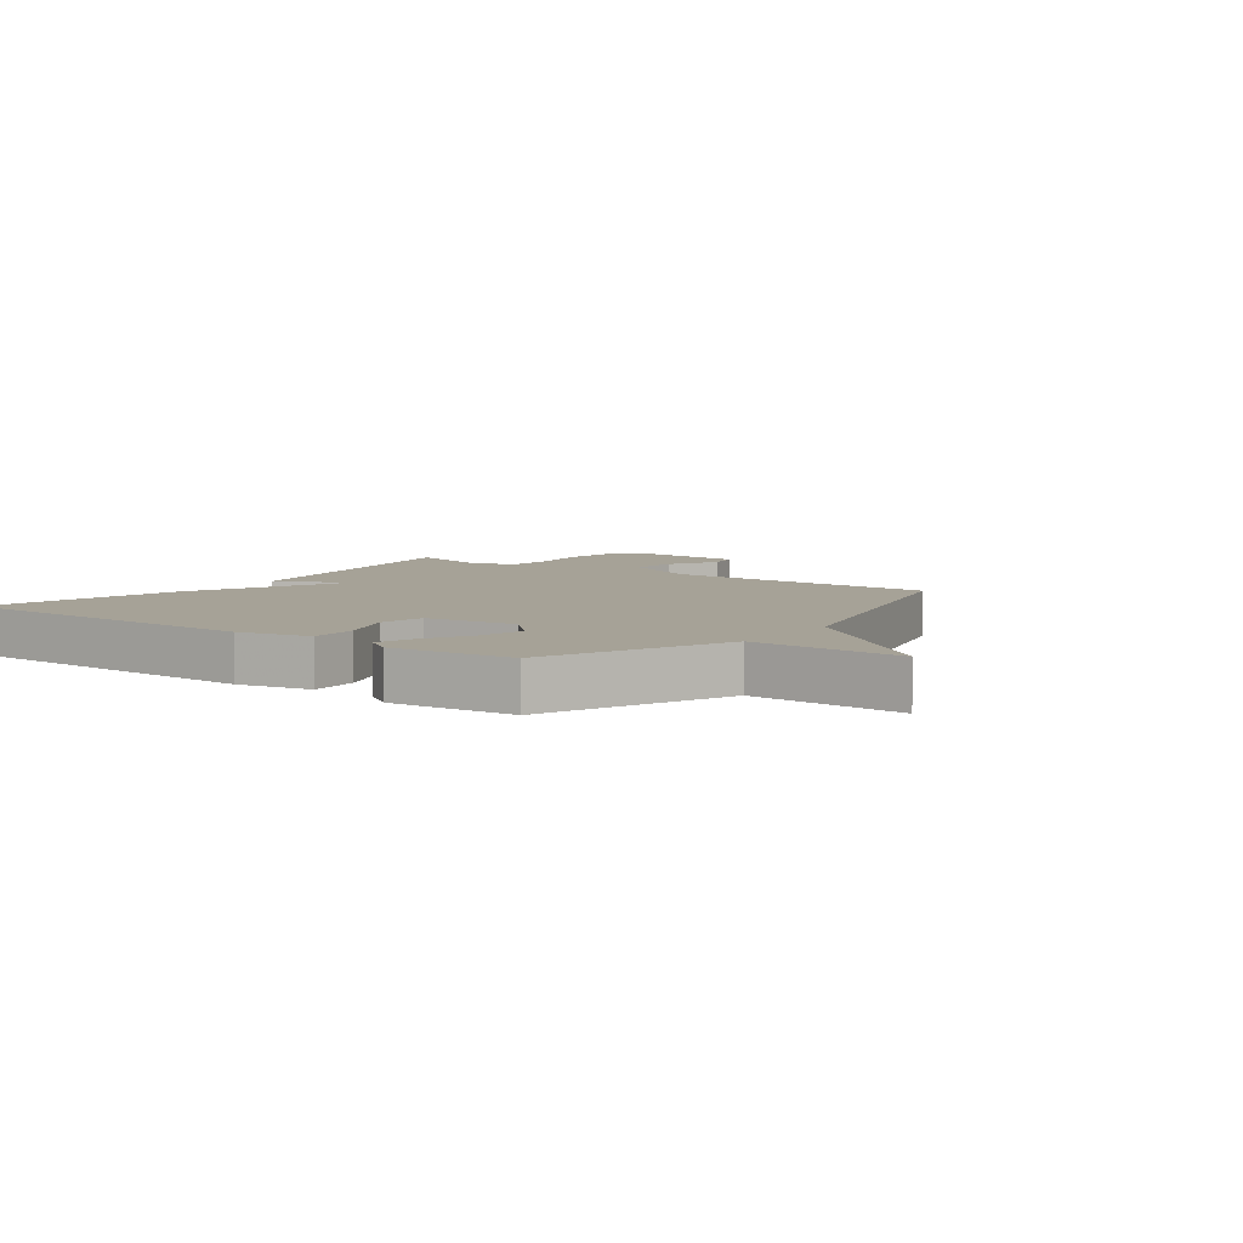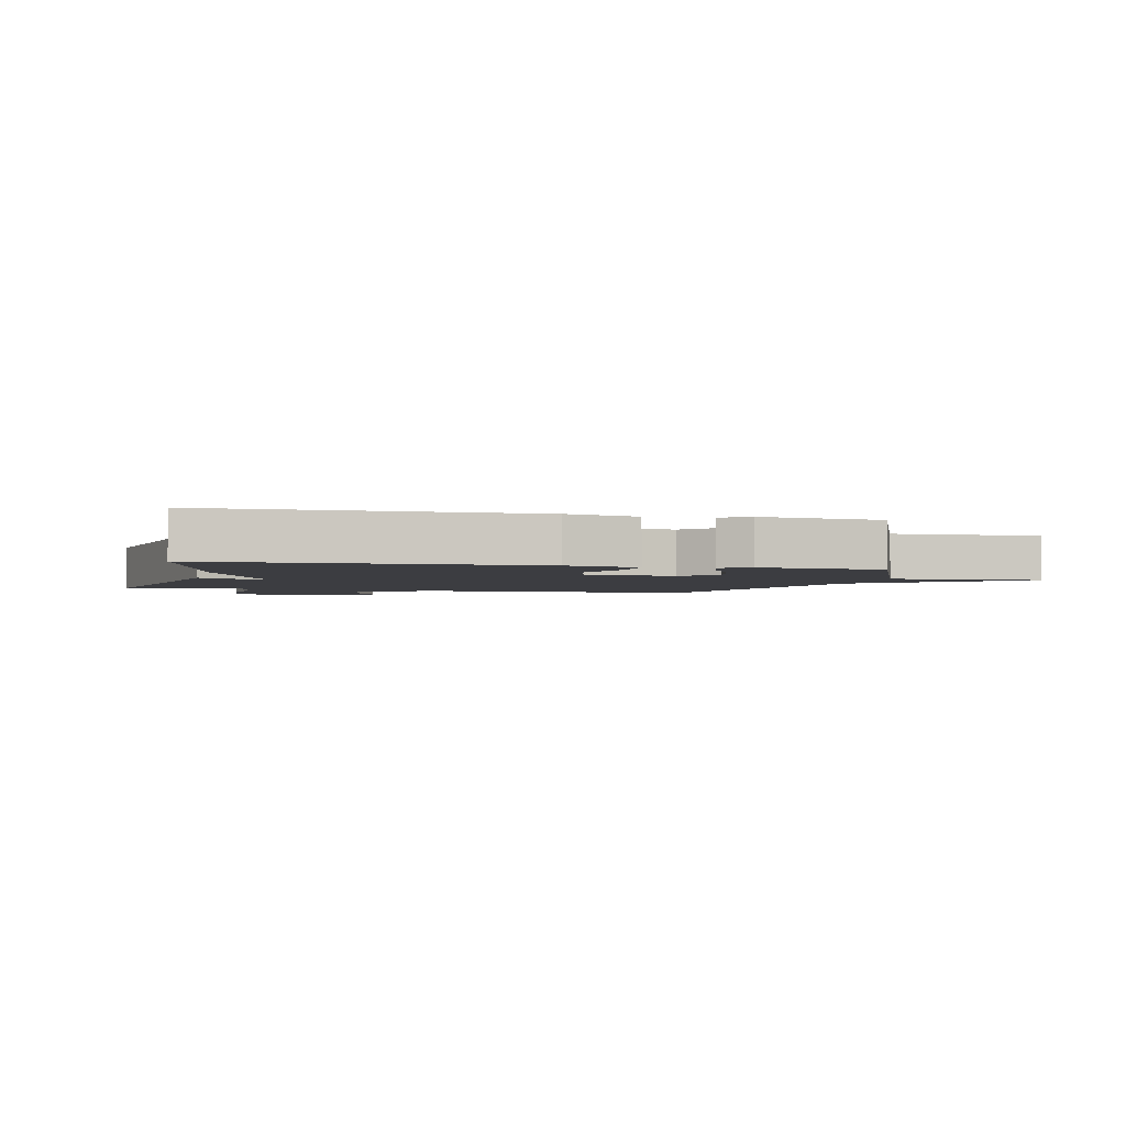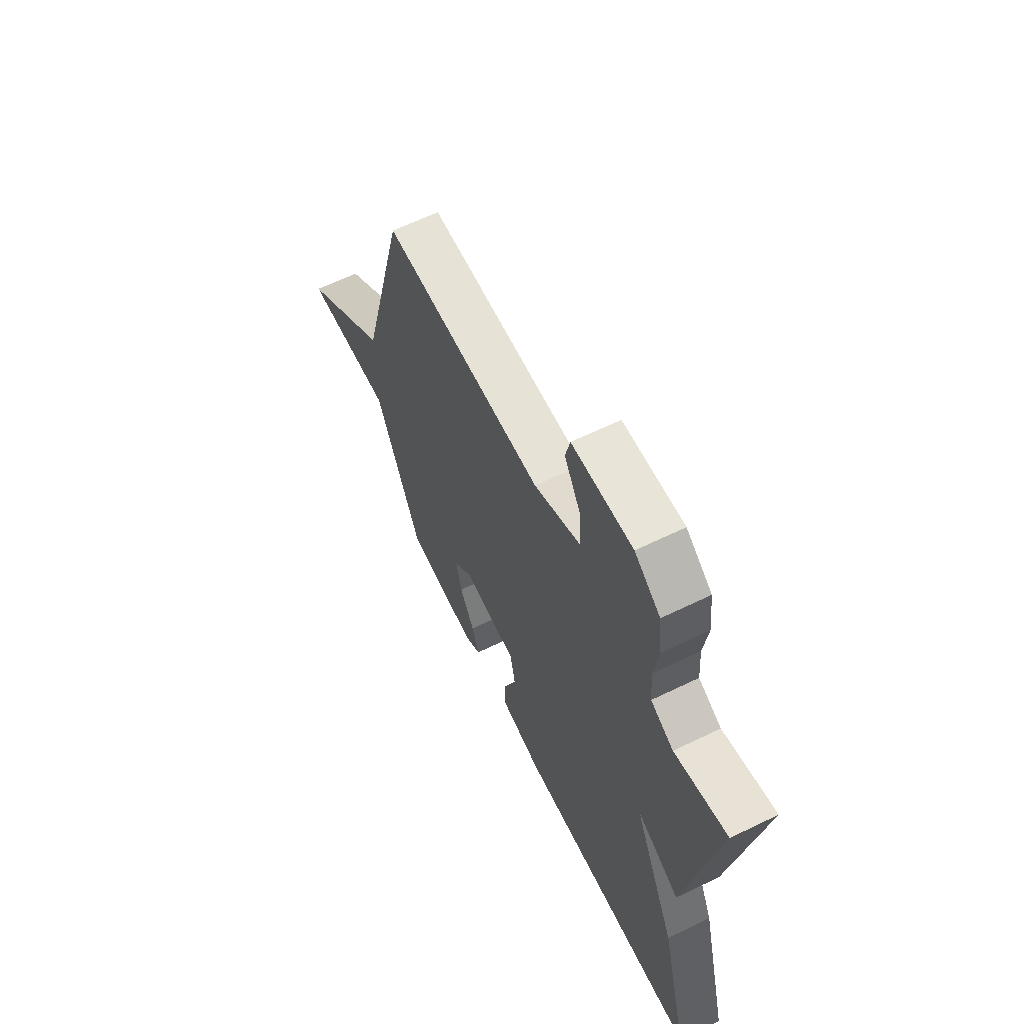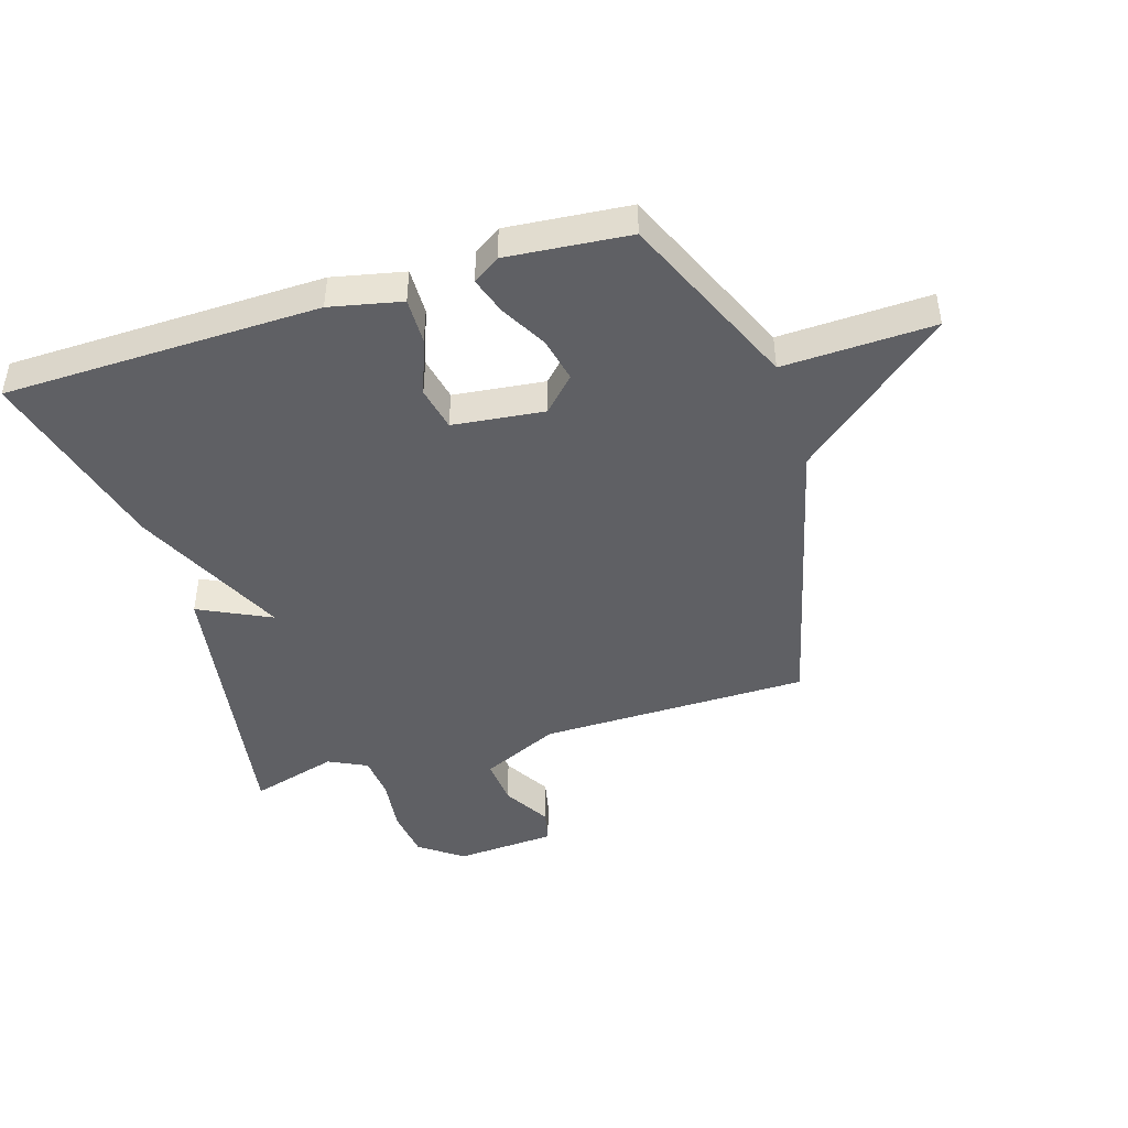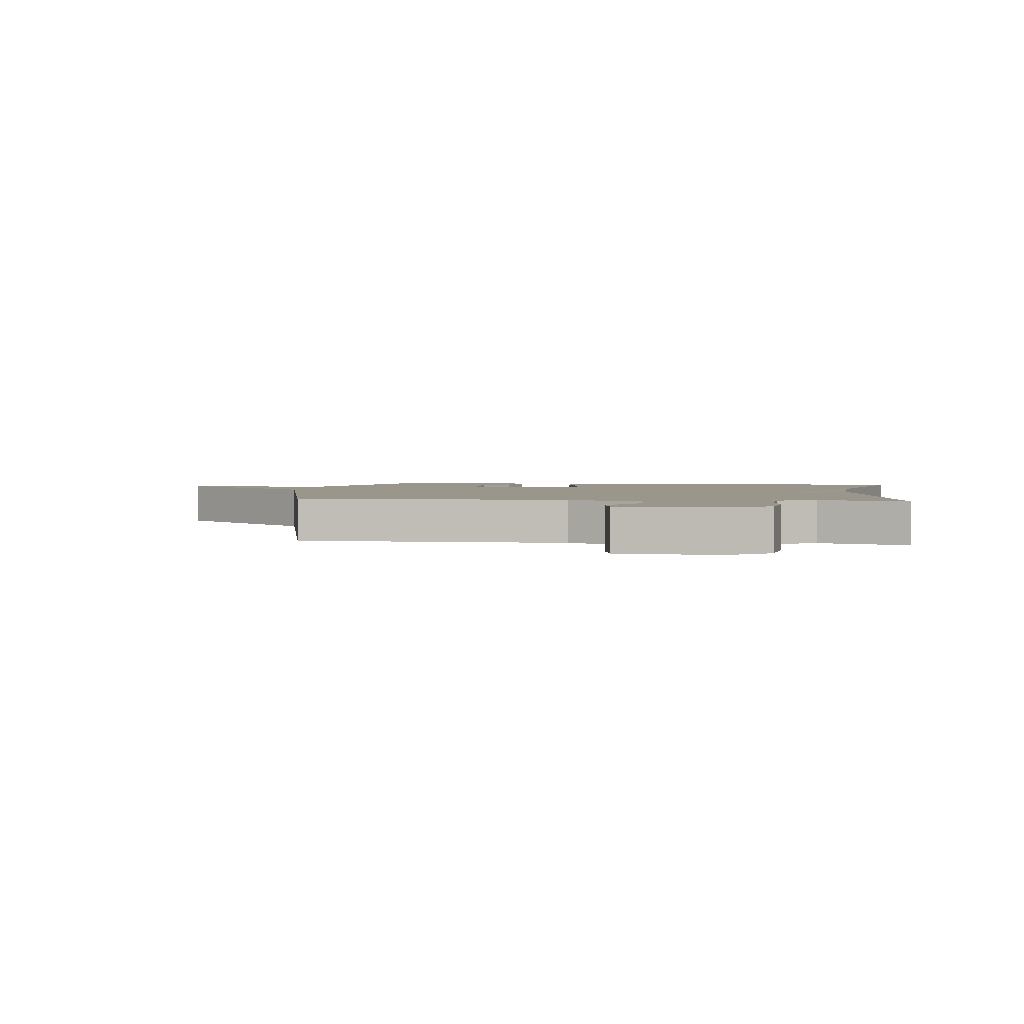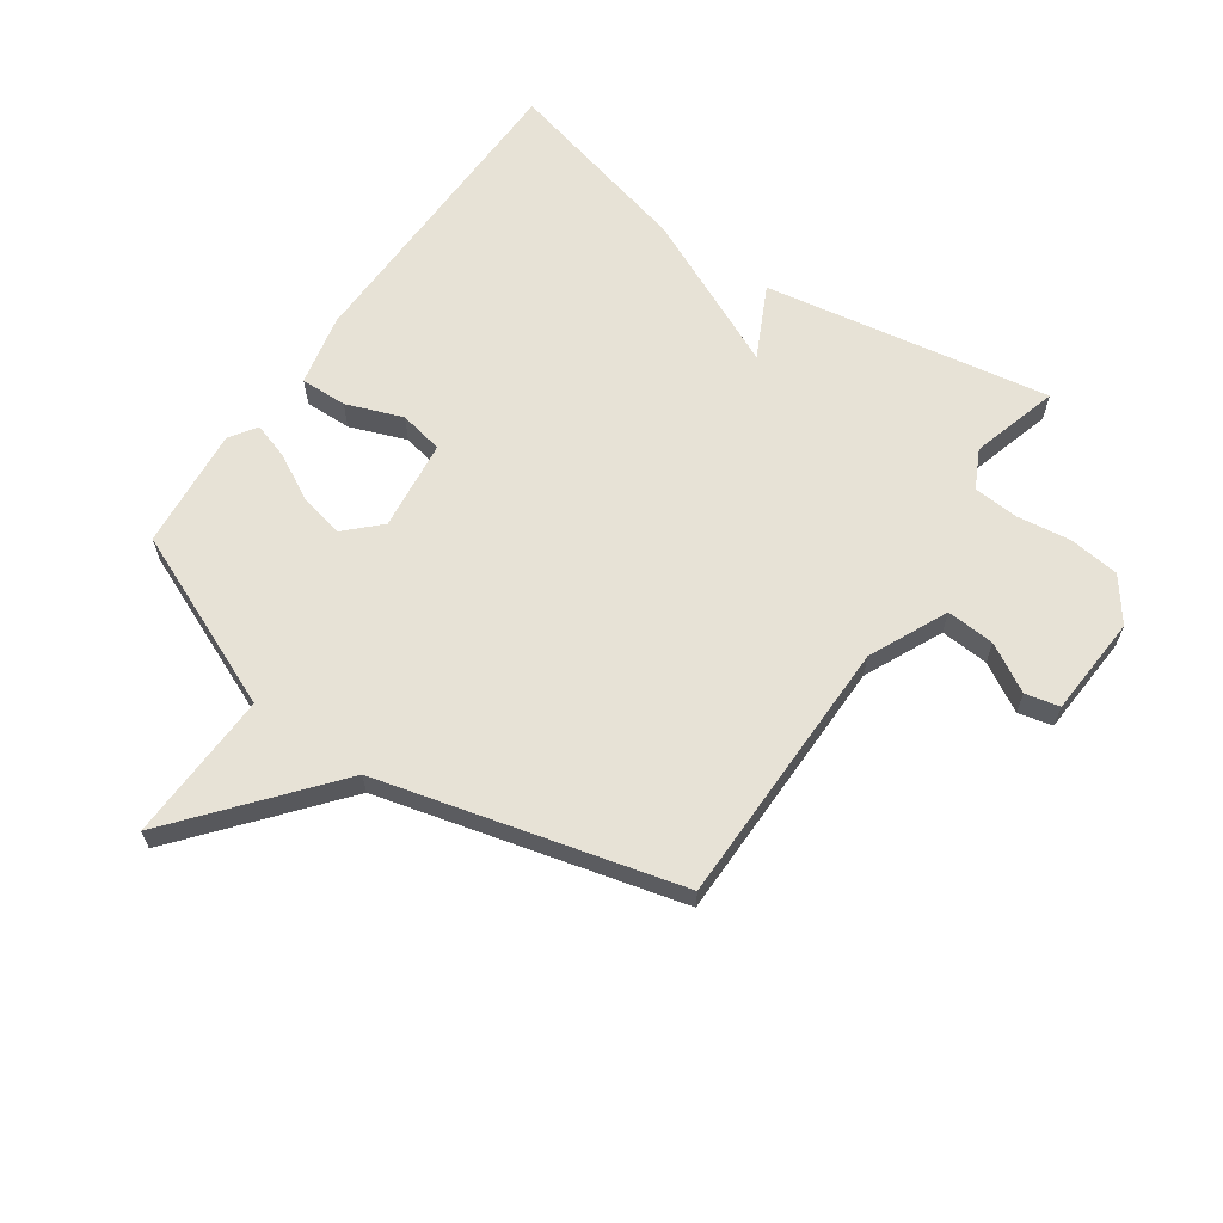
<metadata>
{"format":"obj","ext":"obj","renderer":"f3d","projection":"perspective","resolution":1024,"background":"white","views":[{"elev":6.5,"azim":-144.1,"up":"+Y"},{"elev":-2.7,"azim":165.9,"up":"+Y"},{"elev":63.6,"azim":63.9,"up":"+Z"},{"elev":-44.5,"azim":-162.6,"up":"+Y"},{"elev":2.3,"azim":7.6,"up":"+Y"},{"elev":63.6,"azim":-55.4,"up":"+Y"}]}
</metadata>
<code>
v -0.5 0.07 -0.5
v -0.628 0.07 -0.201
v -0.879 0.07 -0.21
v -0.628 0.07 -0.001
v -0.5 0.07 0.5
v -0.048 0.07 0.504
v 0.083 0.07 0.565
v 0.077 0.07 0.646
v 0.031 0.07 0.726
v 0.044 0.07 0.783
v 0.213 0.07 0.794
v 0.285 0.07 0.741
v 0.295 0.07 0.656
v 0.283 0.07 0.565
v 0.289 0.07 0.49
v 0.353 0.07 0.458
v 0.5 0.07 0.5
v 0.418 0.07 0.022
v 0.298 0.07 0.081
v 0.418 0.07 -0.178
v 0.5 0.07 -0.5
v -0.026 0.07 -0.51
v -0.145 0.07 -0.484
v -0.143 0.07 -0.406
v -0.108 0.07 -0.312
v -0.123 0.07 -0.238
v -0.275 0.07 -0.22
v -0.329 0.07 -0.275
v -0.313 0.07 -0.35
v -0.271 0.07 -0.427
v -0.251 0.07 -0.489
v -0.296 0.07 -0.519
v -0.5 0 -0.5
v -0.628 0 -0.201
v -0.879 0 -0.21
v -0.628 0 -0.001
v -0.5 0 0.5
v -0.048 0 0.504
v 0.083 0 0.565
v 0.077 0 0.646
v 0.031 0 0.726
v 0.044 0 0.783
v 0.213 0 0.794
v 0.285 0 0.741
v 0.295 0 0.656
v 0.283 0 0.565
v 0.289 0 0.49
v 0.353 0 0.458
v 0.5 0 0.5
v 0.418 0 0.022
v 0.298 0 0.081
v 0.418 0 -0.178
v 0.5 0 -0.5
v -0.026 0 -0.51
v -0.145 0 -0.484
v -0.143 0 -0.406
v -0.108 0 -0.312
v -0.123 0 -0.238
v -0.275 0 -0.22
v -0.329 0 -0.275
v -0.313 0 -0.35
v -0.271 0 -0.427
v -0.251 0 -0.489
v -0.296 0 -0.519
f 32 1 2
f 31 32 2
f 30 31 2
f 29 30 2
f 28 29 2
f 27 28 2
f 23 24 25
f 22 23 25
f 21 22 25
f 20 21 25
f 19 20 25
f 19 25 26
f 16 17 18 19
f 19 26 27
f 16 19 27
f 15 16 27
f 12 13 14
f 11 12 14
f 10 11 14
f 9 10 14
f 8 9 14
f 7 8 14 15
f 15 27 2
f 7 15 2
f 6 7 2
f 2 3 4
f 2 4 5 6
f 34 33 64
f 34 64 63
f 34 63 62
f 34 62 61
f 34 61 60
f 34 60 59
f 57 56 55
f 57 55 54
f 57 54 53
f 57 53 52
f 57 52 51
f 58 57 51
f 51 50 49 48
f 59 58 51
f 59 51 48
f 59 48 47
f 46 45 44
f 46 44 43
f 46 43 42
f 46 42 41
f 46 41 40
f 47 46 40 39
f 34 59 47
f 34 47 39
f 34 39 38
f 36 35 34
f 38 37 36 34
f 1 33 34 2
f 2 34 35 3
f 3 35 36 4
f 4 36 37 5
f 5 37 38 6
f 6 38 39 7
f 7 39 40 8
f 8 40 41 9
f 9 41 42 10
f 10 42 43 11
f 11 43 44 12
f 12 44 45 13
f 13 45 46 14
f 14 46 47 15
f 15 47 48 16
f 16 48 49 17
f 17 49 50 18
f 18 50 51 19
f 19 51 52 20
f 20 52 53 21
f 21 53 54 22
f 22 54 55 23
f 23 55 56 24
f 24 56 57 25
f 25 57 58 26
f 26 58 59 27
f 27 59 60 28
f 28 60 61 29
f 29 61 62 30
f 30 62 63 31
f 31 63 64 32
f 32 64 33 1

</code>
